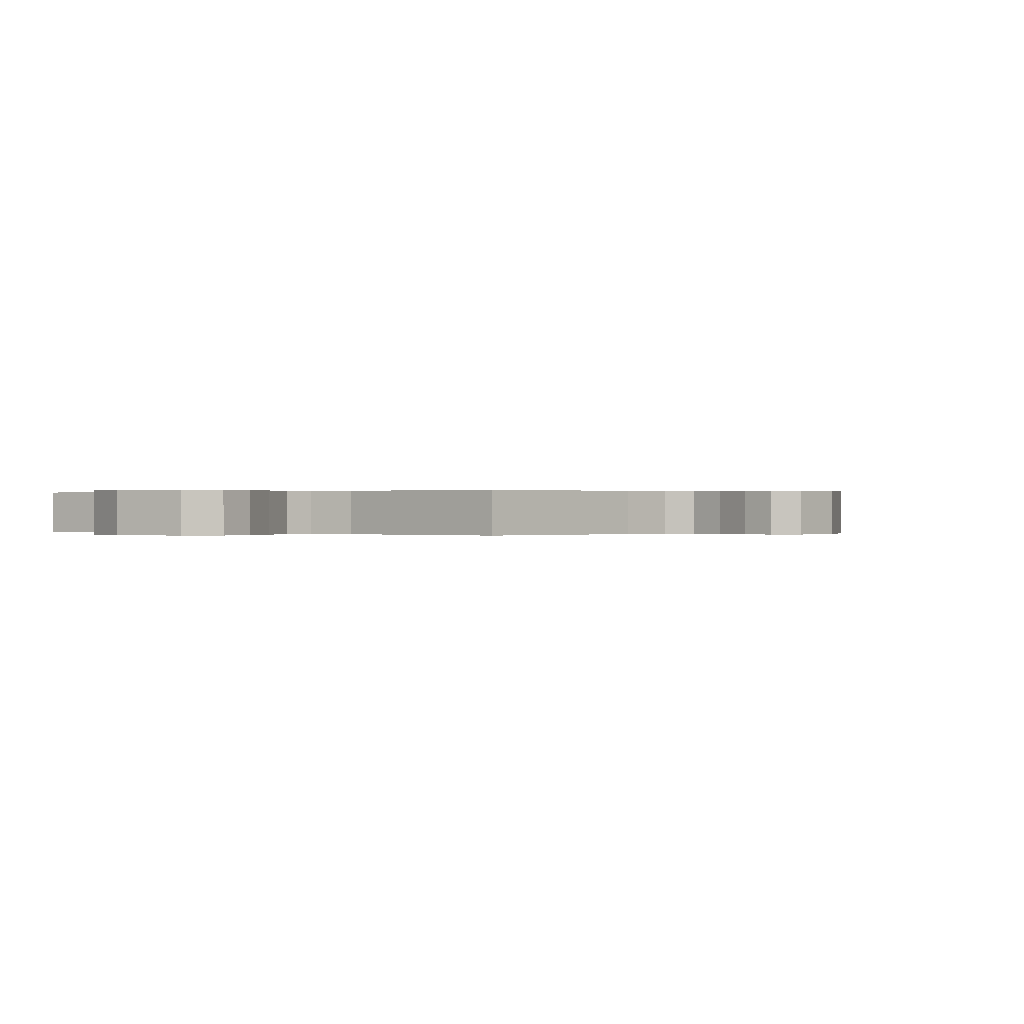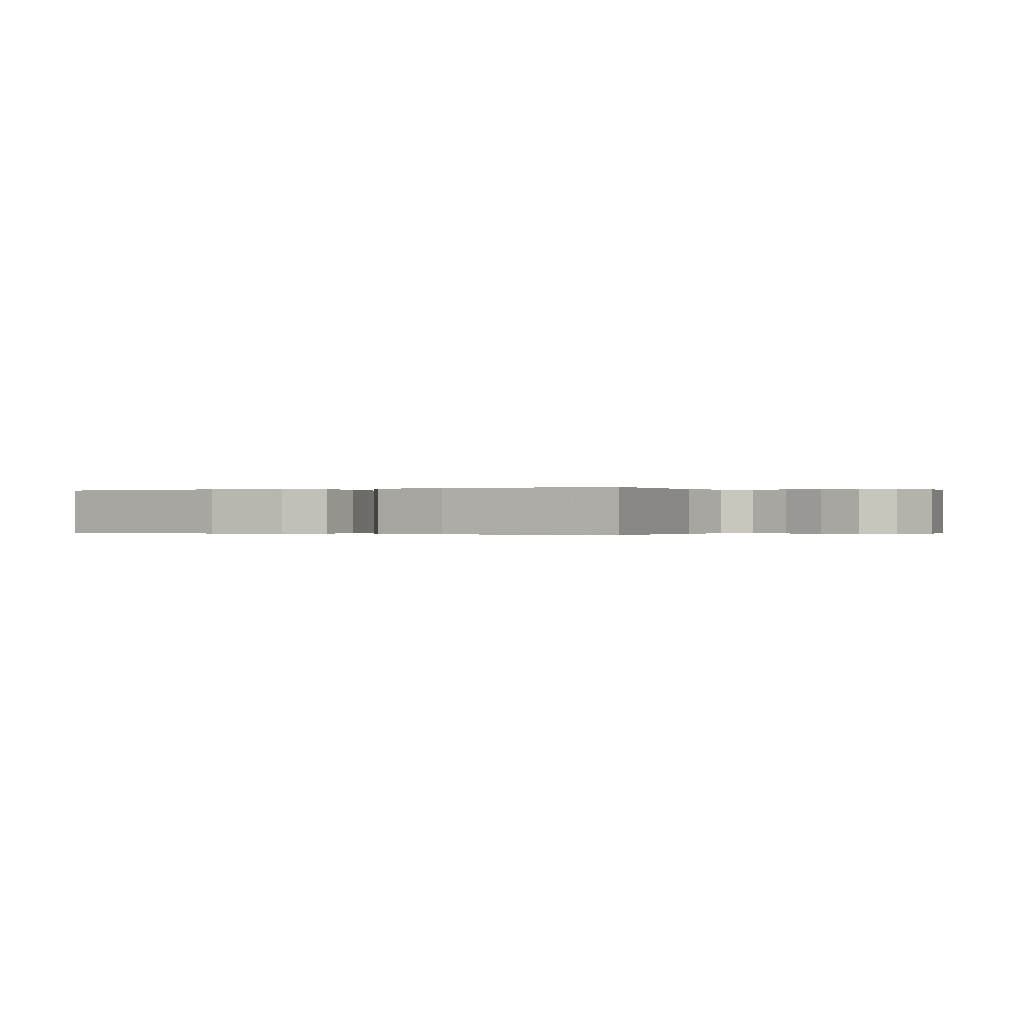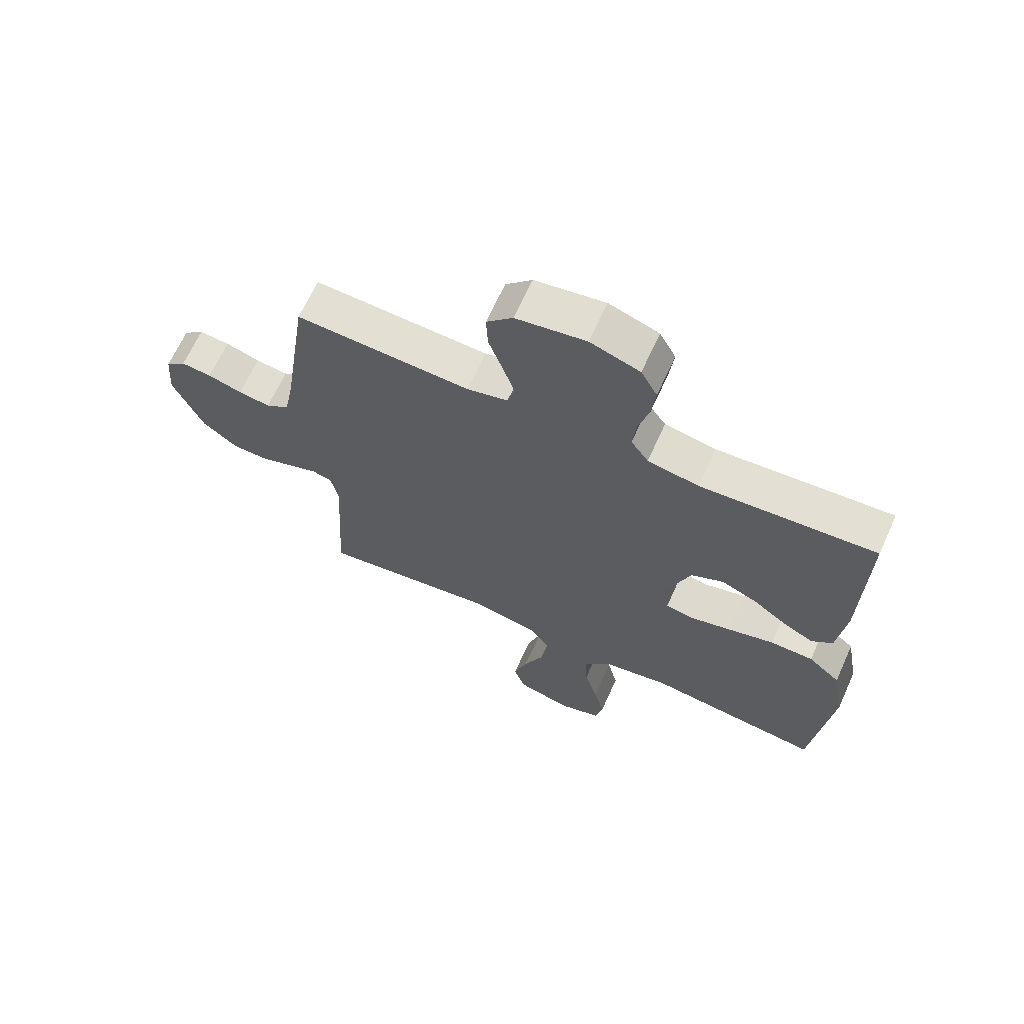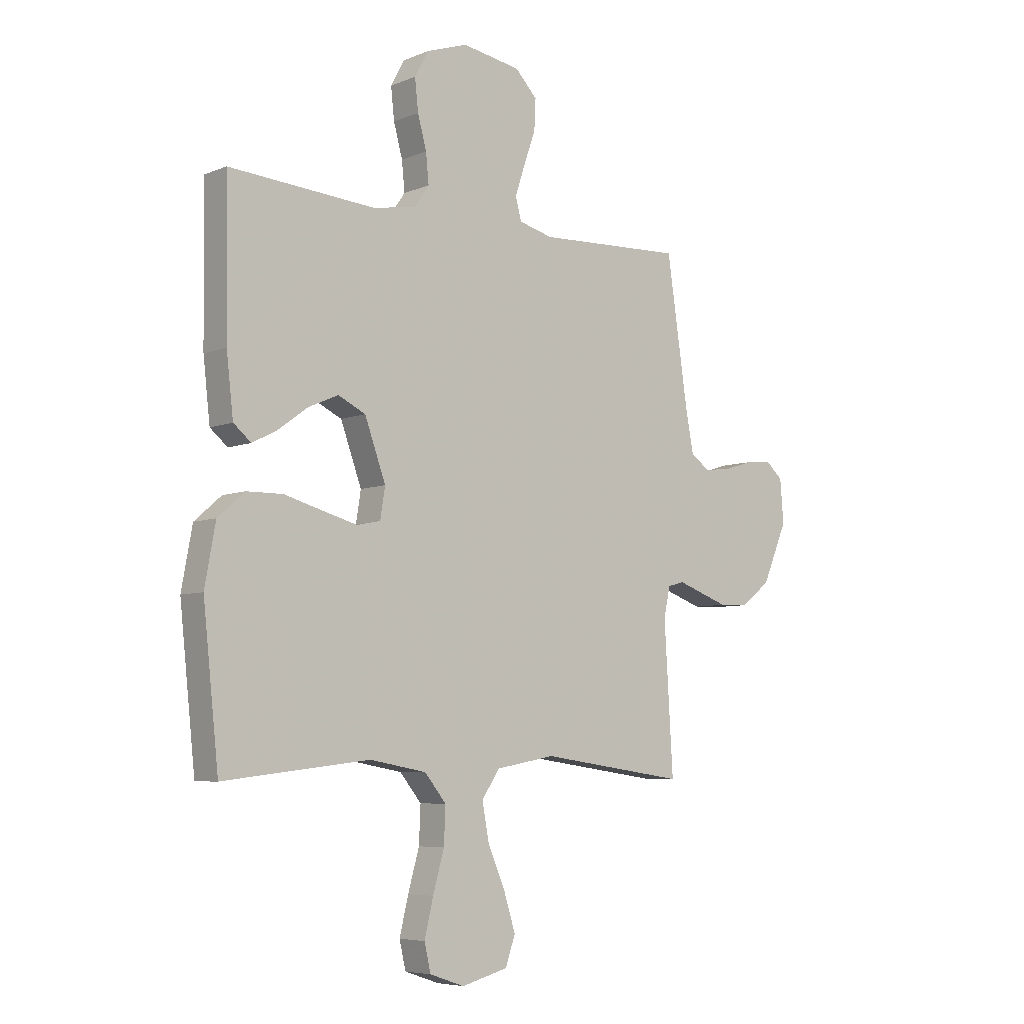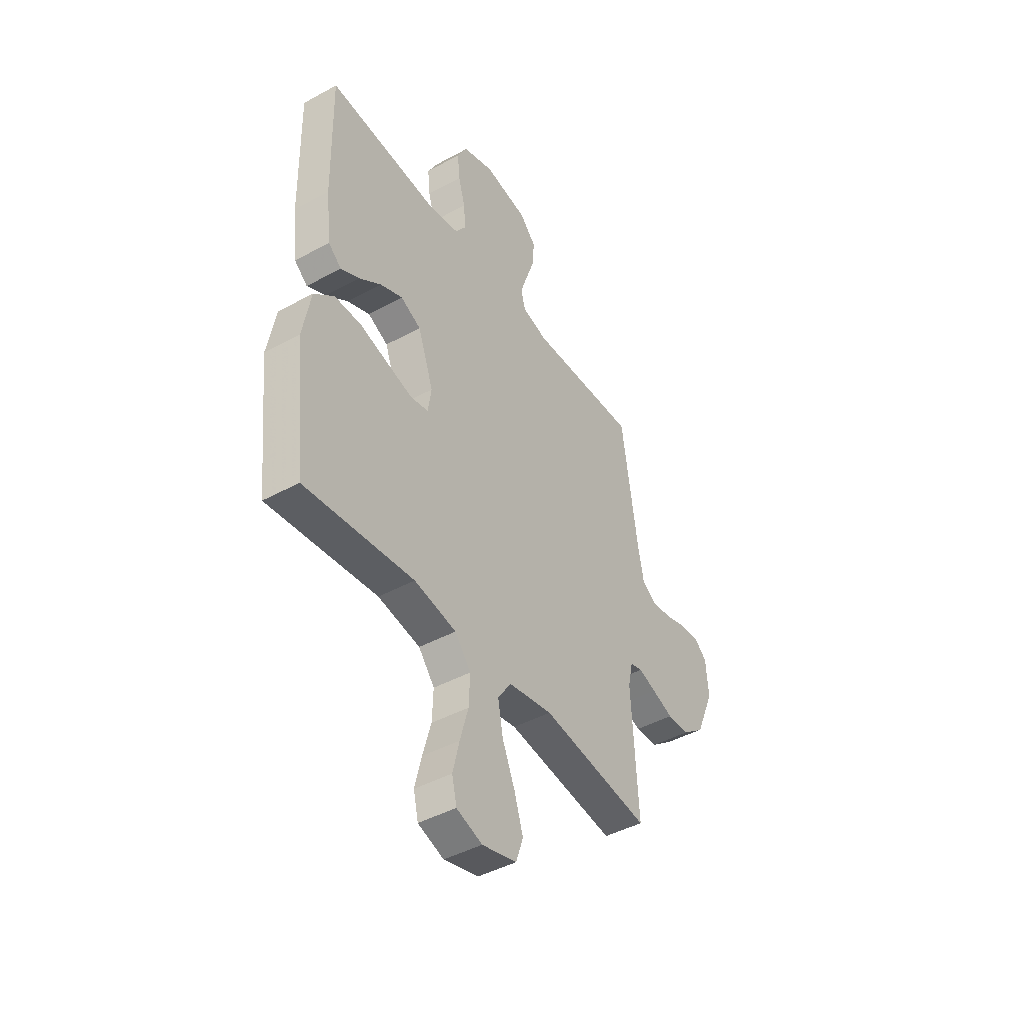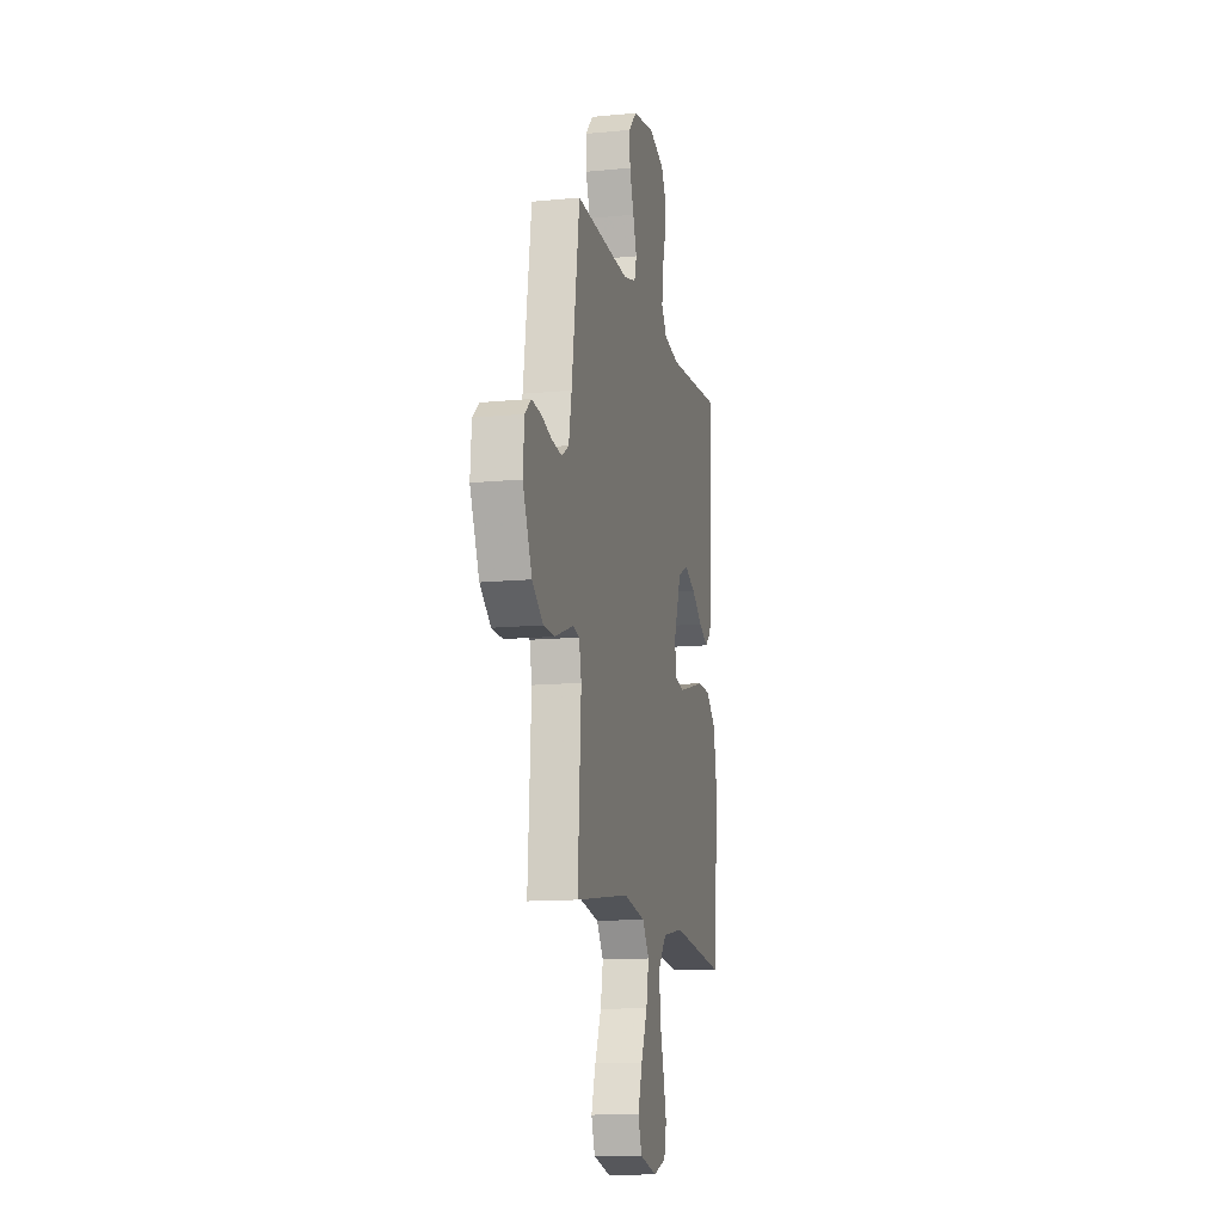
<metadata>
{"format":"obj","ext":"obj","renderer":"f3d","projection":"perspective","resolution":1024,"background":"white","views":[{"elev":0.1,"azim":37.5,"up":"+Y"},{"elev":-0.1,"azim":-61.6,"up":"+Y"},{"elev":66.6,"azim":-155.6,"up":"+Z"},{"elev":-6.3,"azim":-39.9,"up":"+Z"},{"elev":-44.1,"azim":-57.4,"up":"+Z"},{"elev":-12.9,"azim":102.7,"up":"+Z"}]}
</metadata>
<code>
v -0.5 0.07 0.5
v -0.2 0.07 0.478
v -0.112 0.07 0.494
v -0.082 0.07 0.537
v -0.088 0.07 0.597
v -0.106 0.07 0.663
v -0.113 0.07 0.727
v -0.085 0.07 0.779
v 0 0.07 0.808
v 0.12 0.07 0.788
v 0.165 0.07 0.741
v 0.162 0.07 0.679
v 0.138 0.07 0.611
v 0.118 0.07 0.55
v 0.13 0.07 0.505
v 0.2 0.07 0.487
v 0.5 0.07 0.5
v 0.544 0.07 0.2
v 0.56 0.07 0.116
v 0.6 0.07 0.09
v 0.655 0.07 0.097
v 0.714 0.07 0.115
v 0.766 0.07 0.12
v 0.801 0.07 0.089
v 0.808 0.07 0
v 0.757 0.07 -0.119
v 0.697 0.07 -0.166
v 0.636 0.07 -0.168
v 0.577 0.07 -0.147
v 0.529 0.07 -0.13
v 0.495 0.07 -0.139
v 0.482 0.07 -0.2
v 0.5 0.07 -0.5
v 0.2 0.07 -0.458
v 0.079 0.07 -0.48
v 0.042 0.07 -0.534
v 0.056 0.07 -0.609
v 0.091 0.07 -0.691
v 0.115 0.07 -0.767
v 0.095 0.07 -0.825
v 0 0.07 -0.85
v -0.071 0.07 -0.826
v -0.084 0.07 -0.77
v -0.066 0.07 -0.695
v -0.043 0.07 -0.614
v -0.04 0.07 -0.54
v -0.084 0.07 -0.486
v -0.2 0.07 -0.465
v -0.5 0.07 -0.5
v -0.532 0.07 -0.2
v -0.51 0.07 -0.08
v -0.455 0.07 -0.032
v -0.381 0.07 -0.031
v -0.302 0.07 -0.053
v -0.231 0.07 -0.072
v -0.183 0.07 -0.062
v -0.173 0.07 0
v -0.216 0.07 0.118
v -0.272 0.07 0.145
v -0.334 0.07 0.118
v -0.394 0.07 0.074
v -0.445 0.07 0.048
v -0.481 0.07 0.078
v -0.495 0.07 0.2
v -0.5 0 0.5
v -0.2 0 0.478
v -0.112 0 0.494
v -0.082 0 0.537
v -0.088 0 0.597
v -0.106 0 0.663
v -0.113 0 0.727
v -0.085 0 0.779
v 0 0 0.808
v 0.12 0 0.788
v 0.165 0 0.741
v 0.162 0 0.679
v 0.138 0 0.611
v 0.118 0 0.55
v 0.13 0 0.505
v 0.2 0 0.487
v 0.5 0 0.5
v 0.544 0 0.2
v 0.56 0 0.116
v 0.6 0 0.09
v 0.655 0 0.097
v 0.714 0 0.115
v 0.766 0 0.12
v 0.801 0 0.089
v 0.808 0 0
v 0.757 0 -0.119
v 0.697 0 -0.166
v 0.636 0 -0.168
v 0.577 0 -0.147
v 0.529 0 -0.13
v 0.495 0 -0.139
v 0.482 0 -0.2
v 0.5 0 -0.5
v 0.2 0 -0.458
v 0.079 0 -0.48
v 0.042 0 -0.534
v 0.056 0 -0.609
v 0.091 0 -0.691
v 0.115 0 -0.767
v 0.095 0 -0.825
v 0 0 -0.85
v -0.071 0 -0.826
v -0.084 0 -0.77
v -0.066 0 -0.695
v -0.043 0 -0.614
v -0.04 0 -0.54
v -0.084 0 -0.486
v -0.2 0 -0.465
v -0.5 0 -0.5
v -0.532 0 -0.2
v -0.51 0 -0.08
v -0.455 0 -0.032
v -0.381 0 -0.031
v -0.302 0 -0.053
v -0.231 0 -0.072
v -0.183 0 -0.062
v -0.173 0 0
v -0.216 0 0.118
v -0.272 0 0.145
v -0.334 0 0.118
v -0.394 0 0.074
v -0.445 0 0.048
v -0.481 0 0.078
v -0.495 0 0.2
f 63 64 1 2
f 60 61 62 63
f 59 60 63 2
f 58 59 2 3
f 57 58 3 4
f 56 57 4
f 51 52 53 54
f 51 54 55
f 48 49 50 51
f 47 48 51 55
f 46 47 55 56
f 42 43 44 45
f 40 41 42 45
f 40 45 46
f 37 38 39 40
f 36 37 40 46
f 35 36 46 56
f 32 33 34
f 31 32 34 35
f 26 27 28 29
f 26 29 30
f 25 26 30
f 24 25 30 31
f 21 22 23 24
f 20 21 24 31
f 16 17 18
f 15 16 18 19
f 10 11 12 13
f 10 13 14
f 9 10 14
f 8 9 14 15
f 5 6 7 8
f 4 5 8 15
f 19 20 31 35
f 19 35 56
f 4 15 19 56
f 66 65 128 127
f 127 126 125 124
f 66 127 124 123
f 67 66 123 122
f 68 67 122 121
f 68 121 120
f 118 117 116 115
f 119 118 115
f 115 114 113 112
f 119 115 112 111
f 120 119 111 110
f 109 108 107 106
f 109 106 105 104
f 110 109 104
f 104 103 102 101
f 110 104 101 100
f 120 110 100 99
f 98 97 96
f 99 98 96 95
f 93 92 91 90
f 94 93 90
f 94 90 89
f 95 94 89 88
f 88 87 86 85
f 95 88 85 84
f 82 81 80
f 83 82 80 79
f 77 76 75 74
f 78 77 74
f 78 74 73
f 79 78 73 72
f 72 71 70 69
f 79 72 69 68
f 99 95 84 83
f 120 99 83
f 120 83 79 68
f 1 65 66 2
f 2 66 67 3
f 3 67 68 4
f 4 68 69 5
f 5 69 70 6
f 6 70 71 7
f 7 71 72 8
f 8 72 73 9
f 9 73 74 10
f 10 74 75 11
f 11 75 76 12
f 12 76 77 13
f 13 77 78 14
f 14 78 79 15
f 15 79 80 16
f 16 80 81 17
f 17 81 82 18
f 18 82 83 19
f 19 83 84 20
f 20 84 85 21
f 21 85 86 22
f 22 86 87 23
f 23 87 88 24
f 24 88 89 25
f 25 89 90 26
f 26 90 91 27
f 27 91 92 28
f 28 92 93 29
f 29 93 94 30
f 30 94 95 31
f 31 95 96 32
f 32 96 97 33
f 33 97 98 34
f 34 98 99 35
f 35 99 100 36
f 36 100 101 37
f 37 101 102 38
f 38 102 103 39
f 39 103 104 40
f 40 104 105 41
f 41 105 106 42
f 42 106 107 43
f 43 107 108 44
f 44 108 109 45
f 45 109 110 46
f 46 110 111 47
f 47 111 112 48
f 48 112 113 49
f 49 113 114 50
f 50 114 115 51
f 51 115 116 52
f 52 116 117 53
f 53 117 118 54
f 54 118 119 55
f 55 119 120 56
f 56 120 121 57
f 57 121 122 58
f 58 122 123 59
f 59 123 124 60
f 60 124 125 61
f 61 125 126 62
f 62 126 127 63
f 63 127 128 64
f 64 128 65 1

</code>
